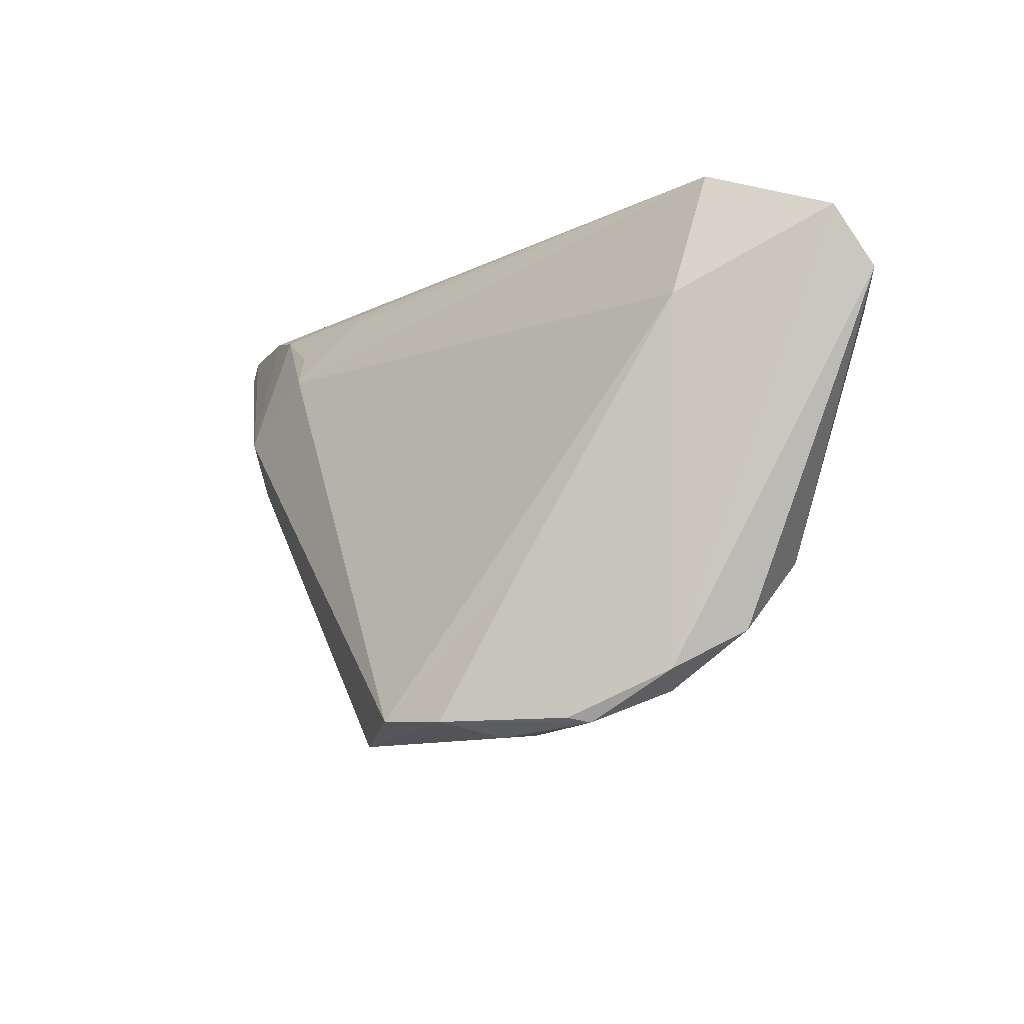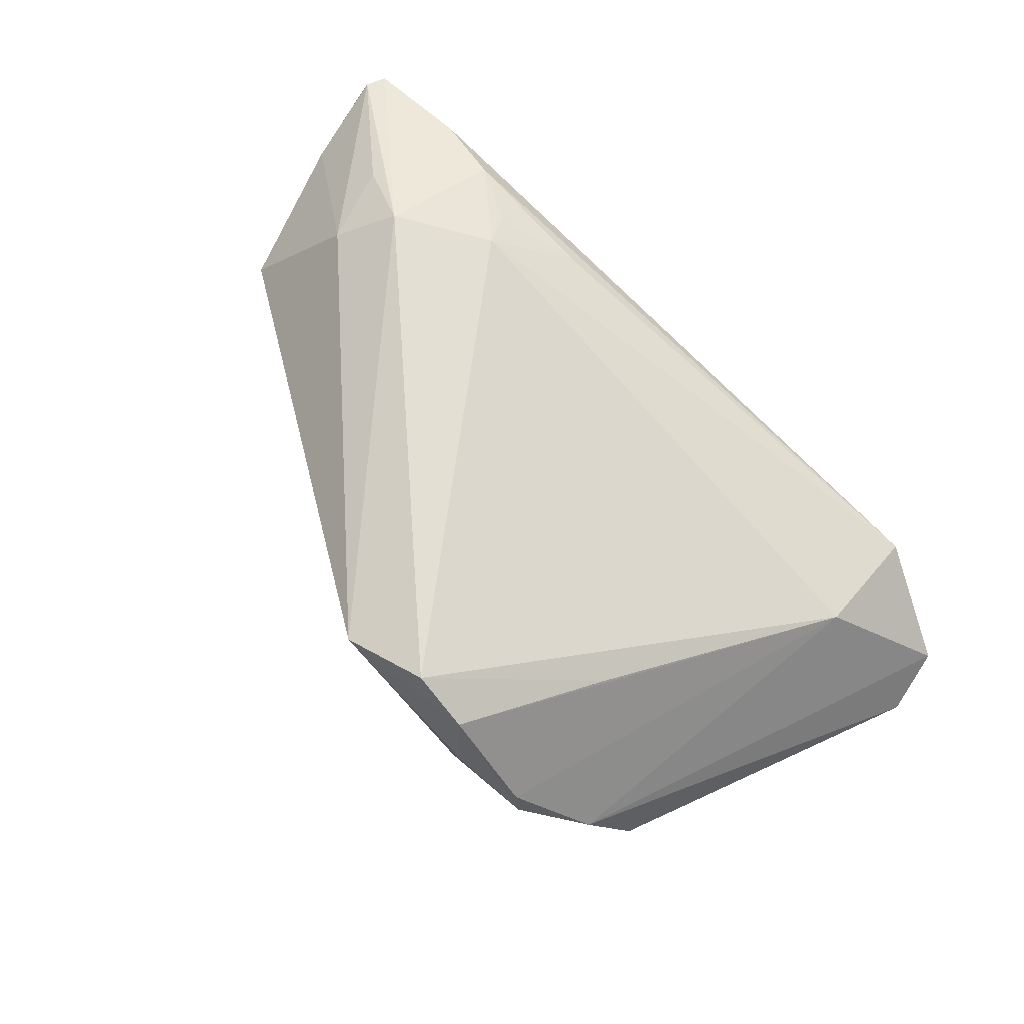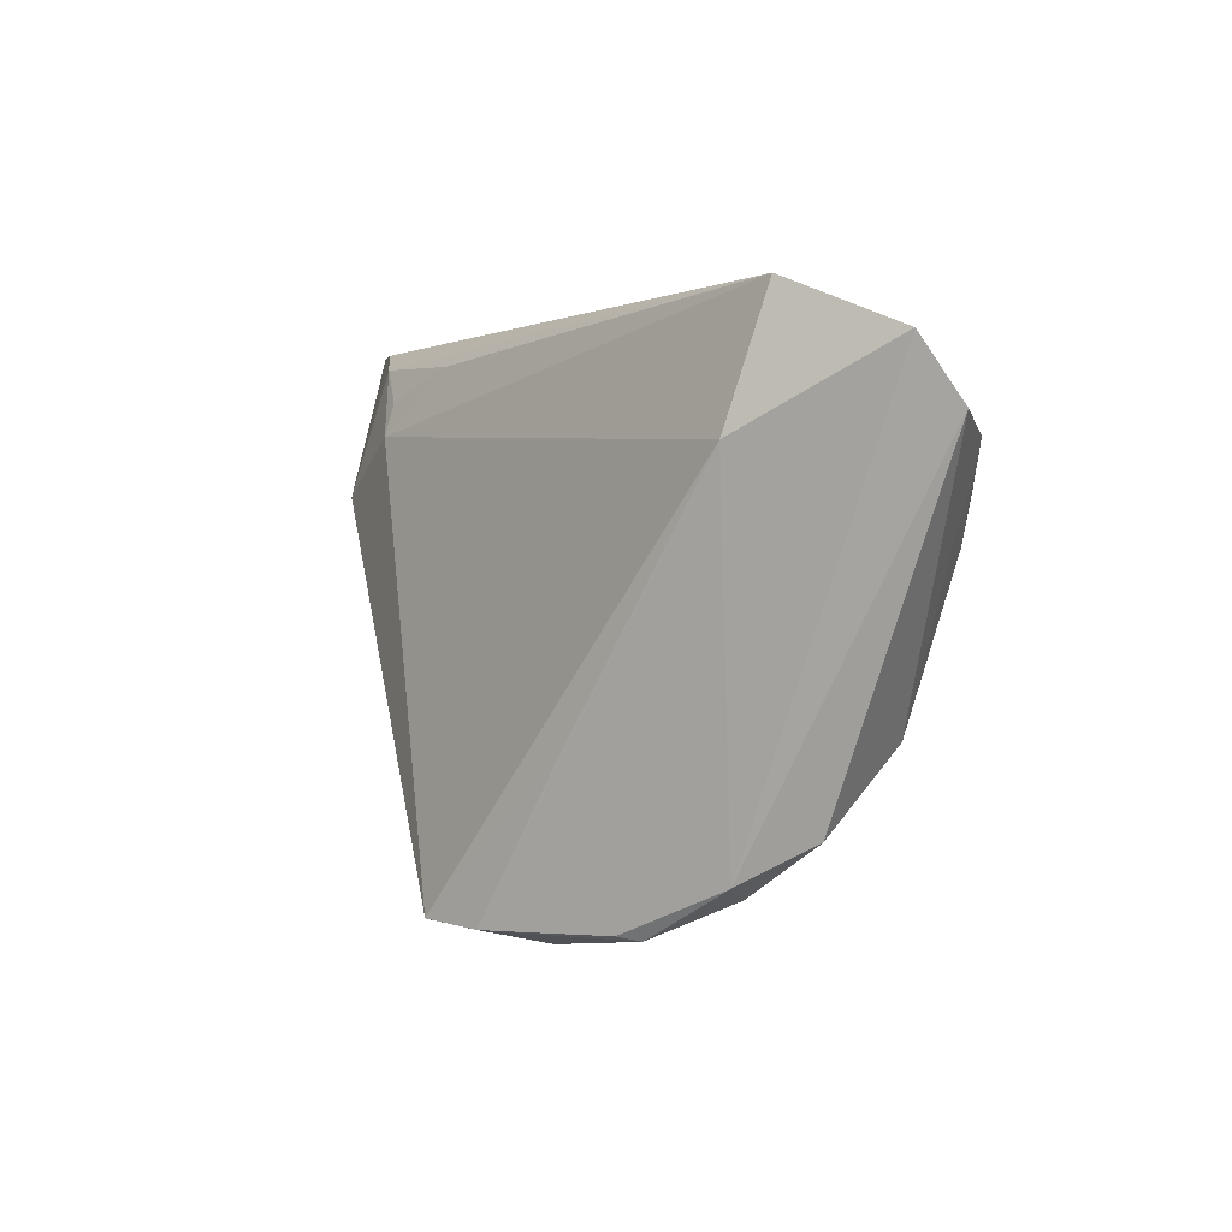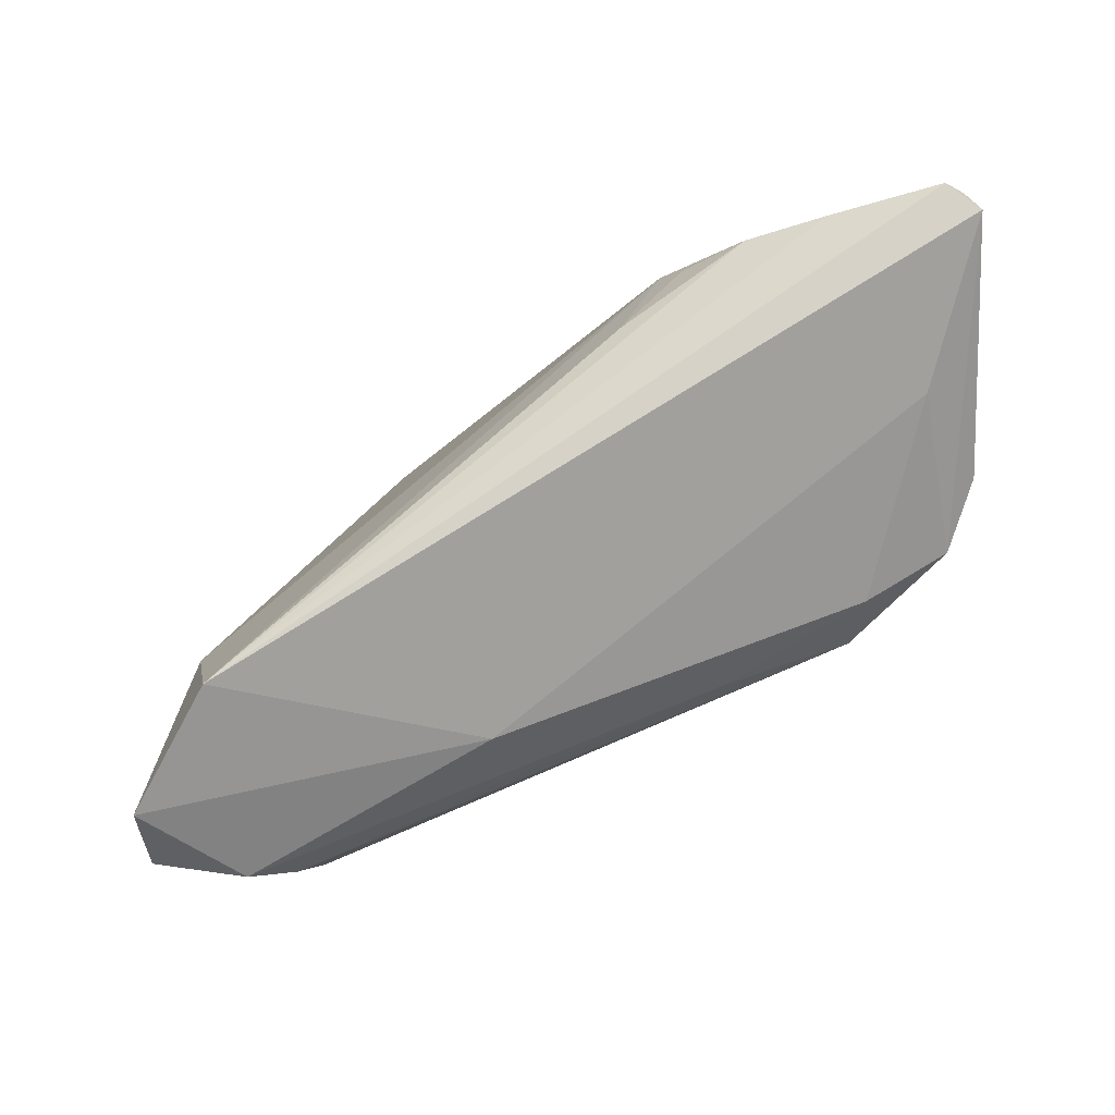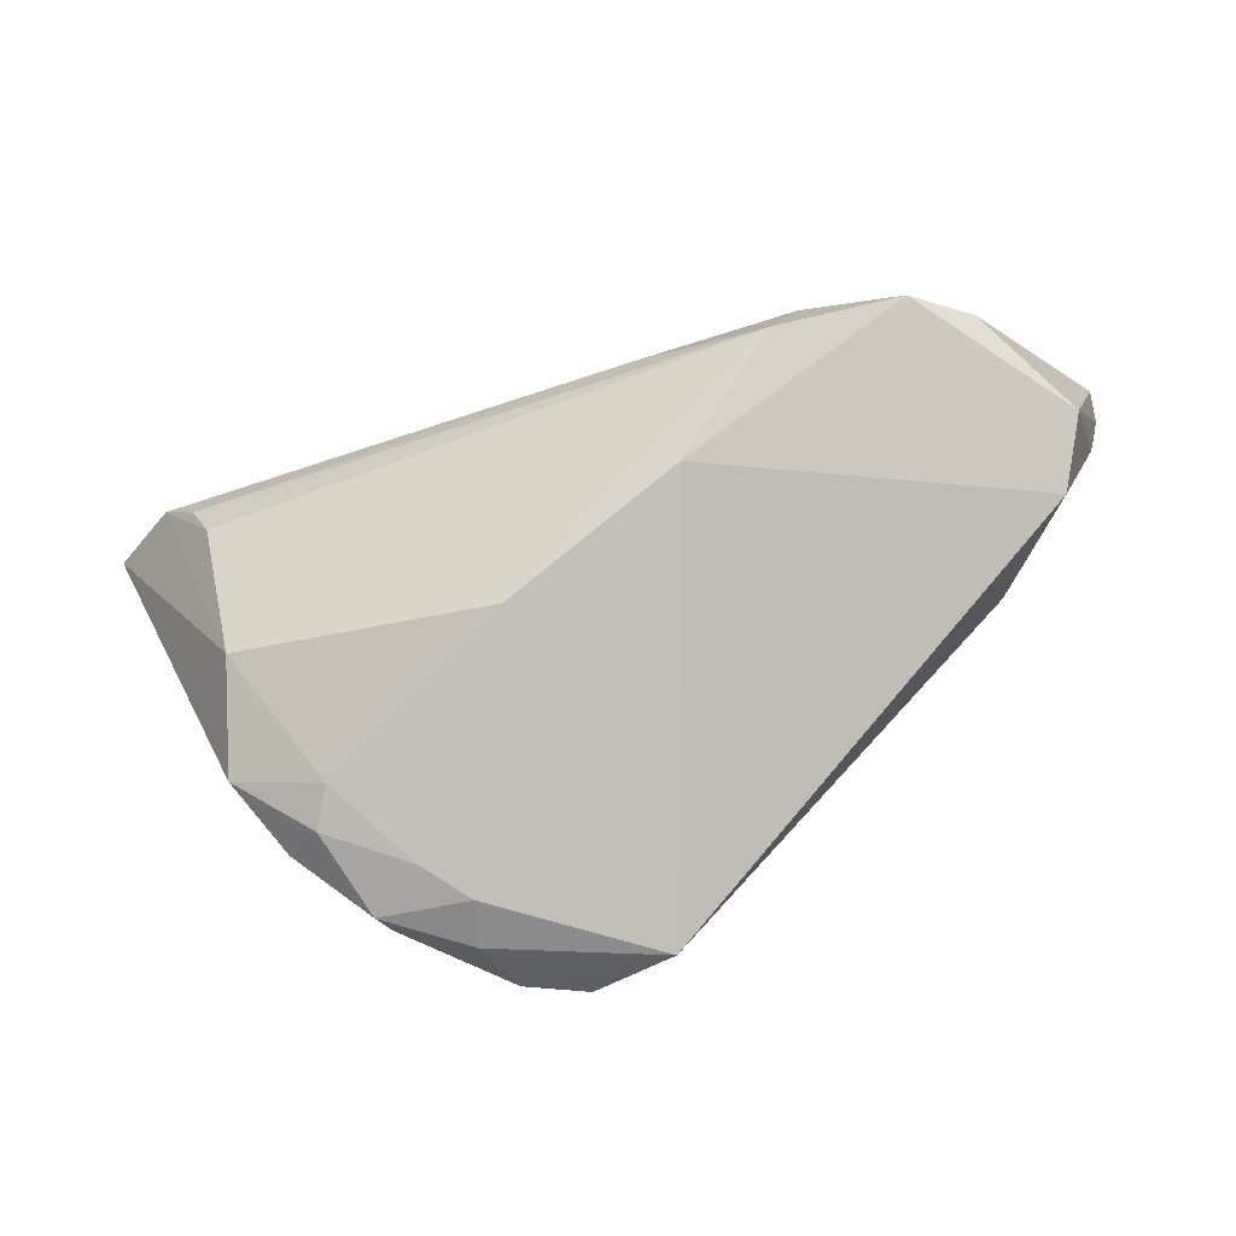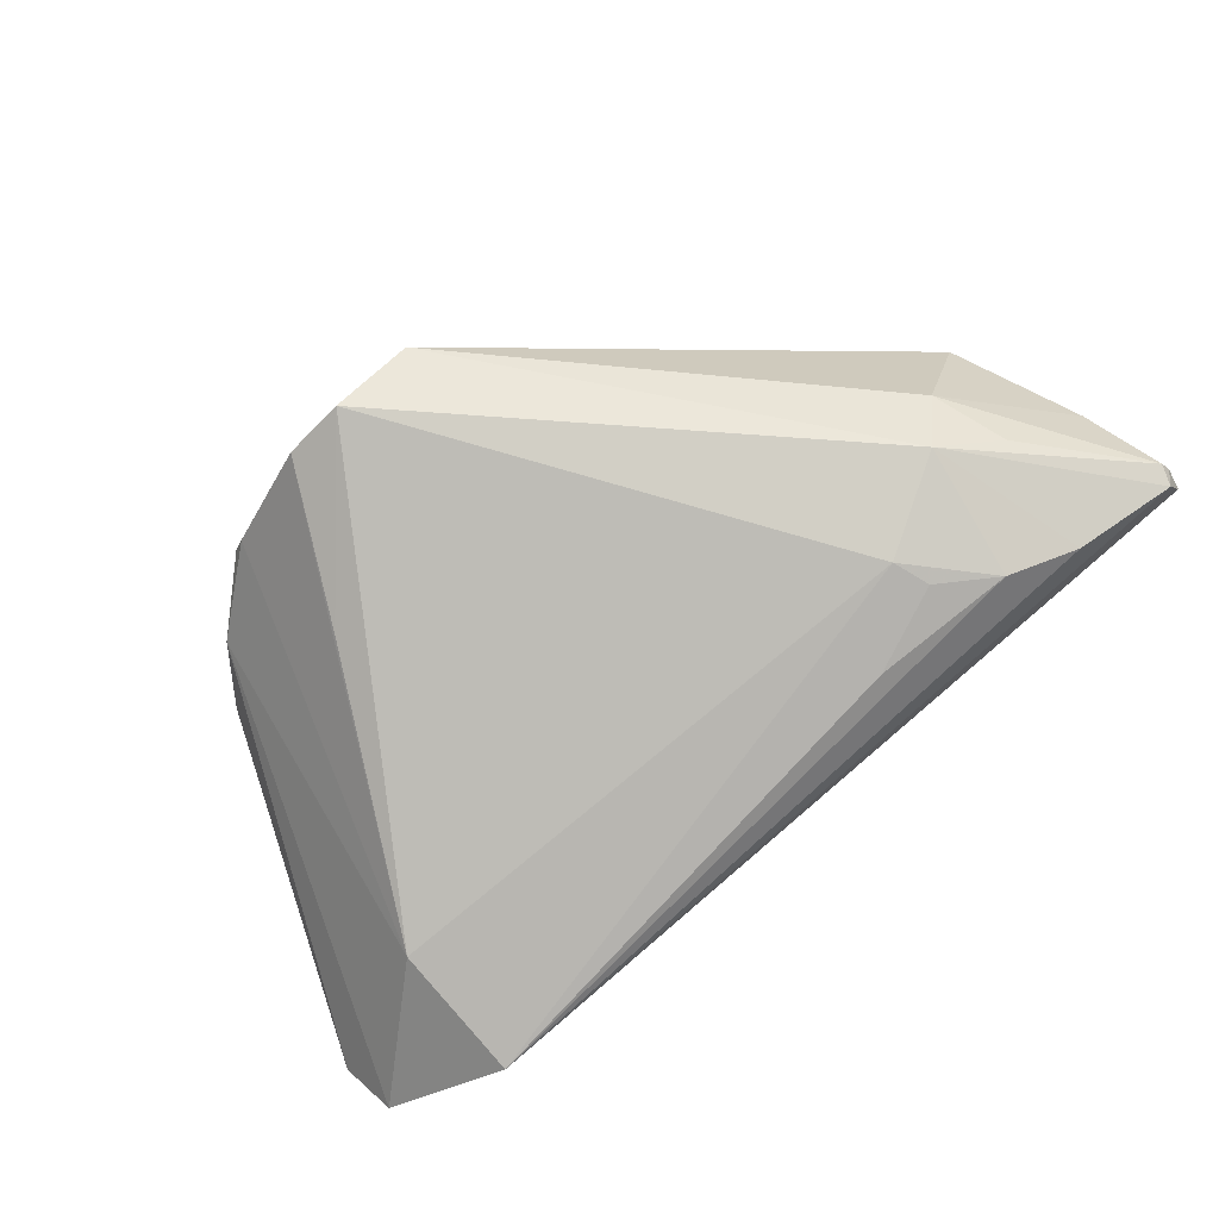
<metadata>
{"format":"obj","ext":"obj","renderer":"f3d","projection":"perspective","resolution":1024,"background":"white","views":[{"elev":-13.1,"azim":62.0,"up":"+Y"},{"elev":67.5,"azim":41.8,"up":"+Z"},{"elev":0.9,"azim":74.7,"up":"+Y"},{"elev":79.2,"azim":157.0,"up":"+Y"},{"elev":-56.4,"azim":-157.4,"up":"+Y"},{"elev":72.3,"azim":140.3,"up":"+Z"}]}
</metadata>
<code>
v -0.04661 0.02132 -0.003354
v -0.05902 0.02797 0.01596
v 0.04164 0.002732 -0.02542
v -0.05699 0.02989 0.01743
v -0.04414 0.01422 0.02252
v 0.02396 -0.03686 0.001711
v 0.002087 -0.03937 0.0225
v 0.05805 0.02358 -0.01355
v -0.03179 0.009483 -0.02222
v 0.03887 -0.01738 -0.02008
v 0.03006 -0.0378 0.008489
v 0.04971 0.01382 -0.02416
v -0.05778 0.004837 -8.856e-05
v 0.03335 -0.03405 -0.004623
v 0.02928 -0.01923 0.01449
v 0.01697 0.01675 -0.02071
v 0.04227 -0.02723 -0.01013
v 0.05915 0.01593 -0.01859
v -0.04282 0.02898 0.0194
v 0.006055 -0.02255 -0.01736
v -0.05733 0.01591 0.01247
v 0.03053 -0.03156 -0.008651
v -0.01215 0.006991 -0.02465
v 0.01962 -0.03884 0.007128
v 0.02034 -0.038 0.02118
v 0.04556 0.01335 0.001991
v -0.01562 0.02531 0.0173
v -0.05955 0.0301 0.01266
v -0.02372 0.01716 0.02339
v -0.02567 0.02154 0.02187
v -0.04185 0.004191 0.02087
v -0.03576 0.01004 0.02561
v -0.04403 0.007337 -0.02037
v 0.04466 0.0301 -0.003792
v 0.03849 -0.03212 -0.001478
v -0.01614 -0.01164 -0.02044
v -0.001723 -0.01652 -0.01942
v -0.03326 0.02623 0.02117
v 0.02168 -0.03967 0.01294
v 0.03094 -0.03834 0.005703
v 0.04451 0.008522 -0.02542
v 0.01343 -0.03752 0.02546
v -0.05032 0.0102 -0.01343
v -0.05342 -0.002248 0.005649
v -0.05805 0.02721 0.01771
v -0.02909 0.001571 -0.02542
f 36 20 7
f 42 26 29
f 32 42 29
f 32 31 7
f 7 42 32
f 33 28 1
f 38 32 29
f 44 21 13
f 31 21 44
f 7 31 44
f 44 36 7
f 13 33 44
f 44 33 36
f 45 21 31
f 45 32 4
f 25 42 7
f 37 10 20
f 22 6 20
f 20 10 22
f 22 10 17
f 13 28 43
f 43 33 13
f 28 33 43
f 1 28 16
f 4 32 19
f 32 38 19
f 31 32 5
f 5 45 31
f 32 45 5
f 21 45 2
f 2 28 13
f 13 21 2
f 4 28 2
f 2 45 4
f 26 42 15
f 15 25 26
f 42 25 15
f 8 26 35
f 39 25 7
f 9 33 1
f 1 16 9
f 12 16 8
f 12 9 16
f 30 38 29
f 29 27 30
f 30 27 38
f 29 26 34
f 34 27 29
f 34 26 8
f 4 19 34
f 34 19 38
f 38 27 34
f 34 28 4
f 8 16 34
f 34 16 28
f 6 22 14
f 14 22 17
f 17 35 14
f 24 39 7
f 7 20 24
f 20 6 24
f 18 12 8
f 8 35 18
f 18 35 17
f 17 10 18
f 10 12 18
f 40 14 35
f 25 39 40
f 39 24 40
f 6 14 40
f 40 24 6
f 10 37 46
f 33 9 46
f 20 36 46
f 46 37 20
f 36 33 46
f 25 40 11
f 11 40 35
f 26 25 11
f 11 35 26
f 3 12 10
f 10 46 3
f 9 12 23
f 23 46 9
f 12 3 41
f 41 3 46
f 41 23 12
f 46 23 41

</code>
